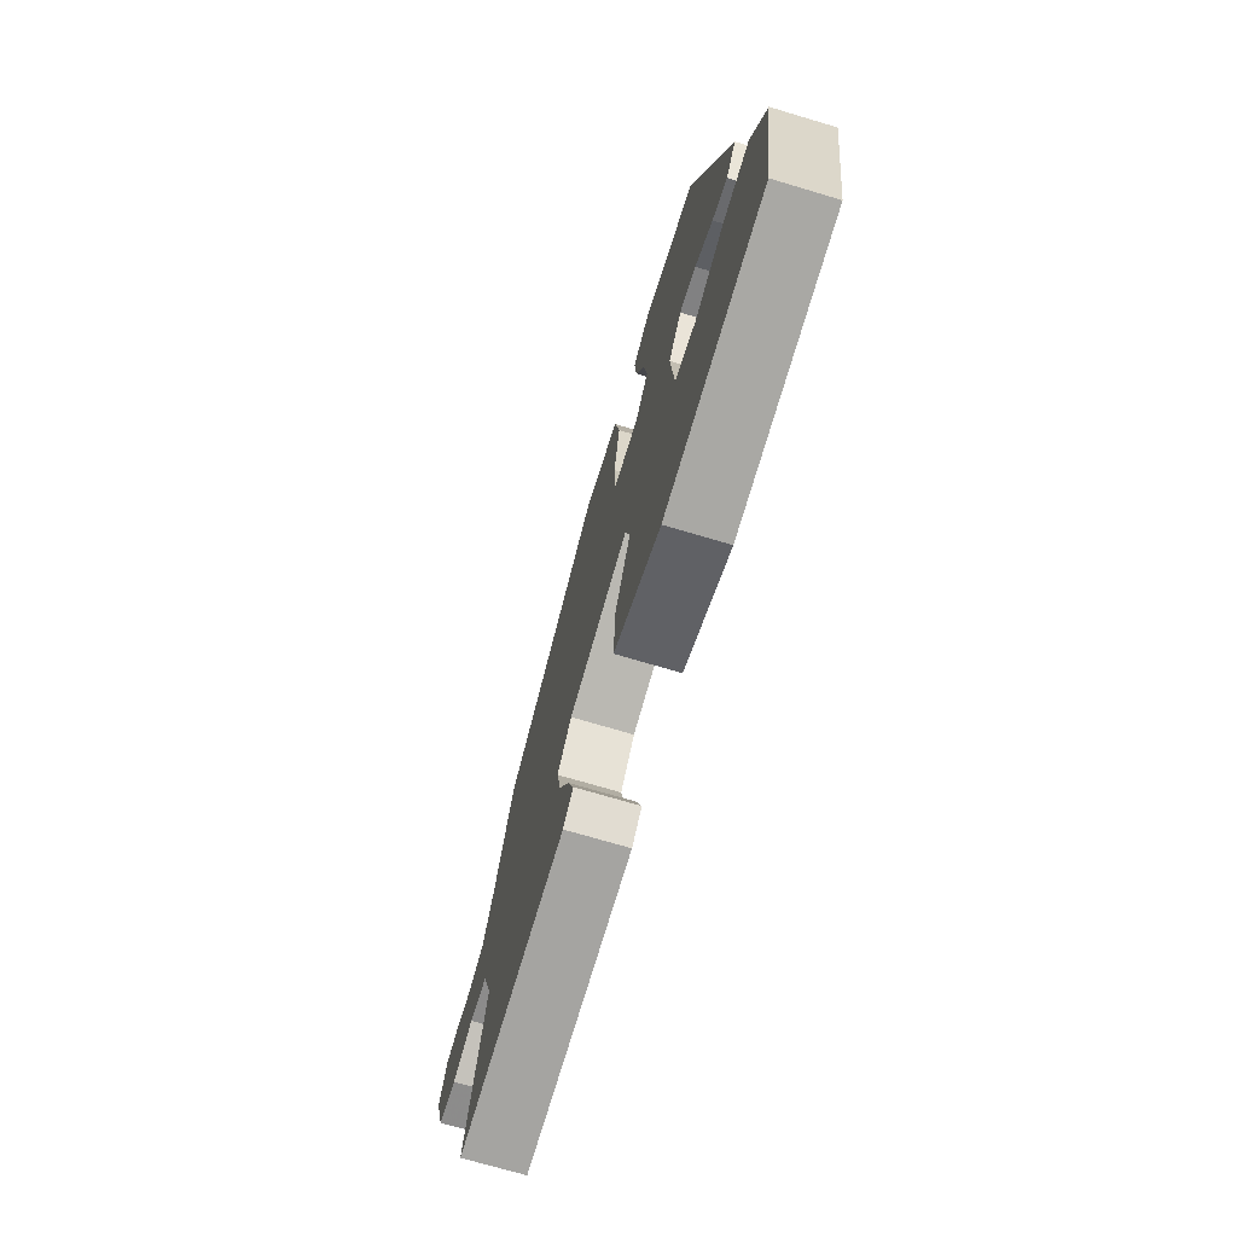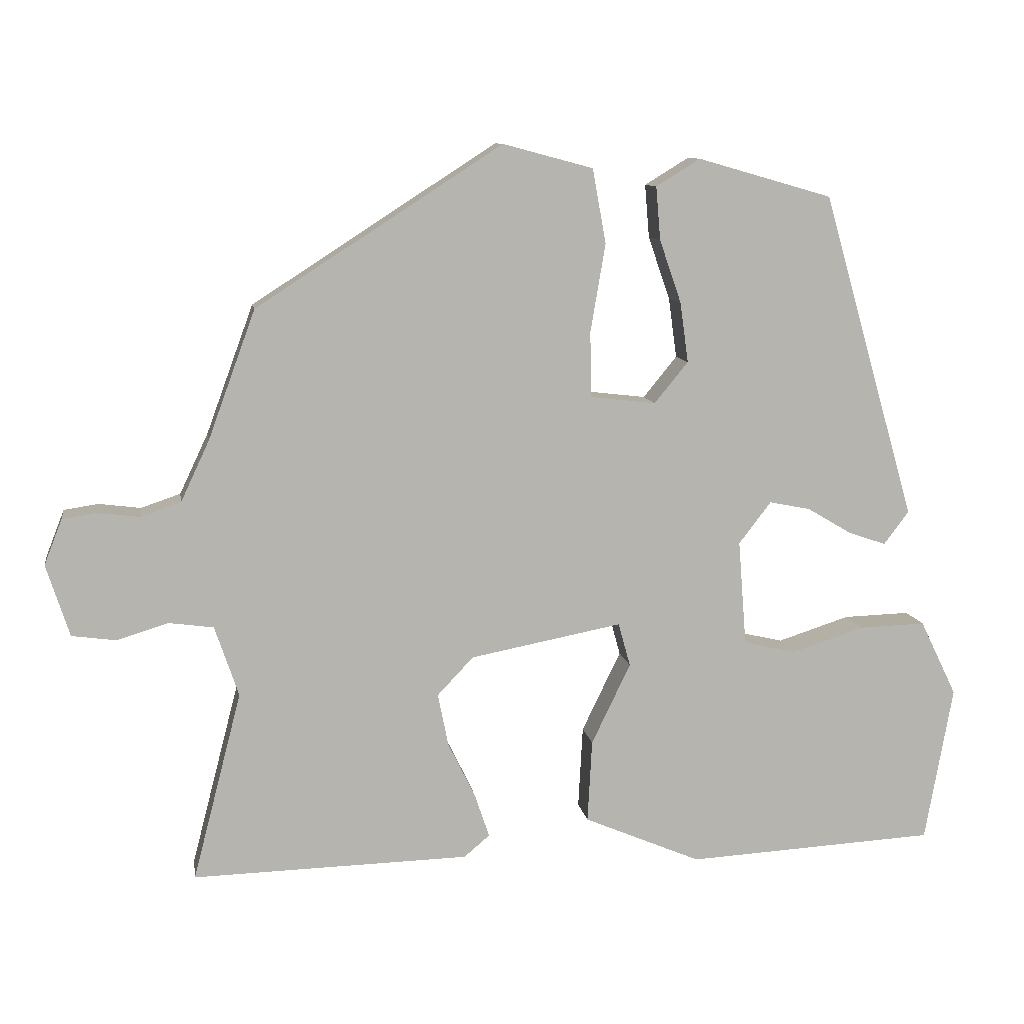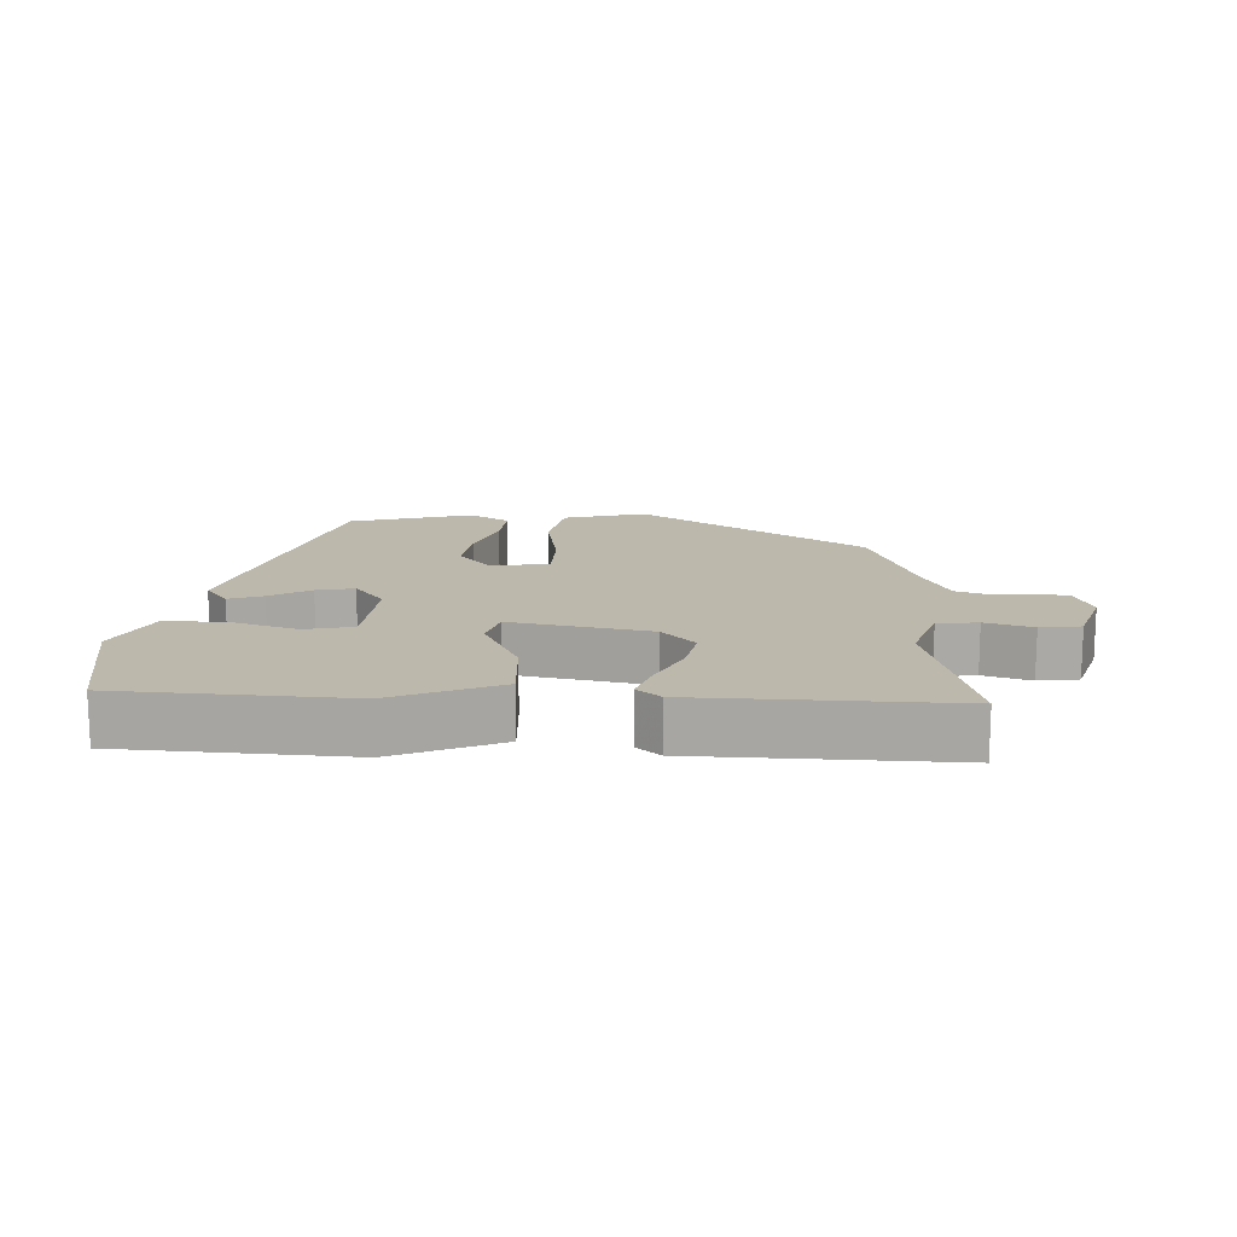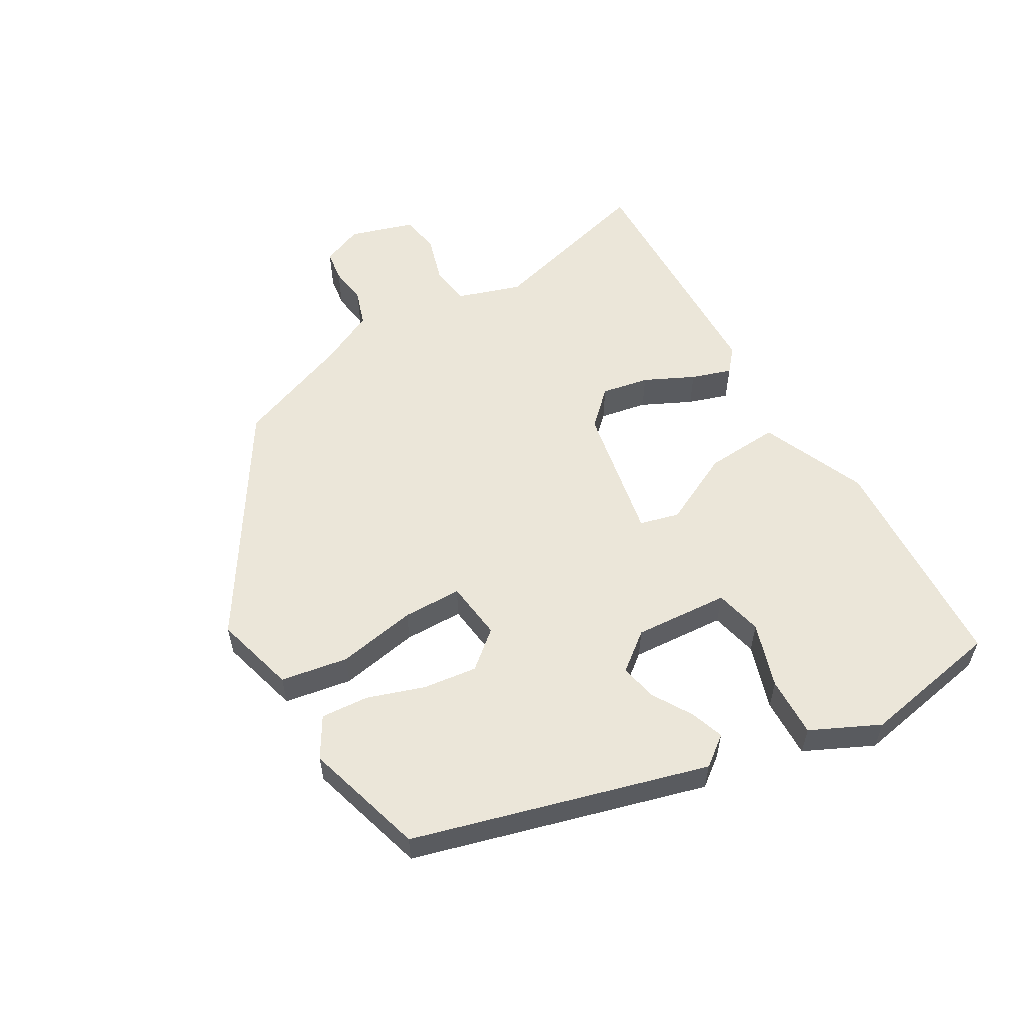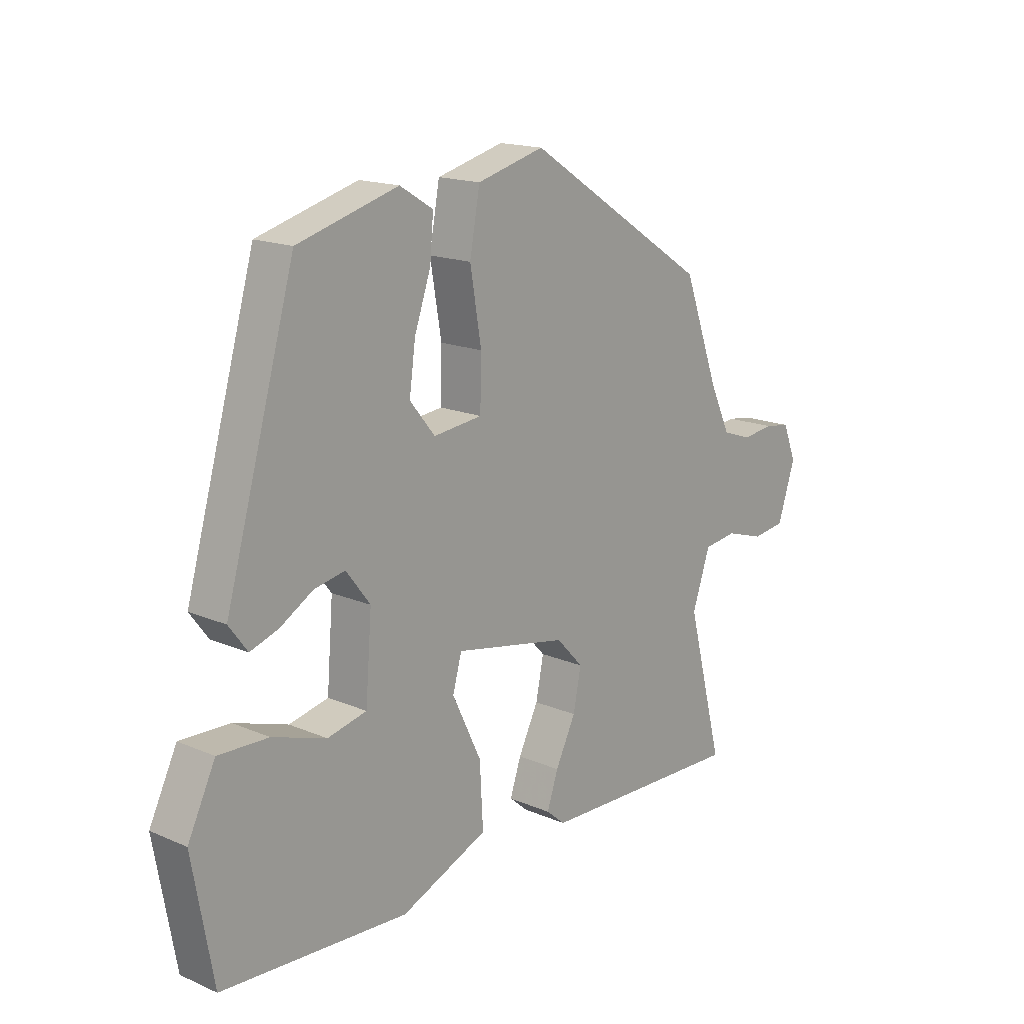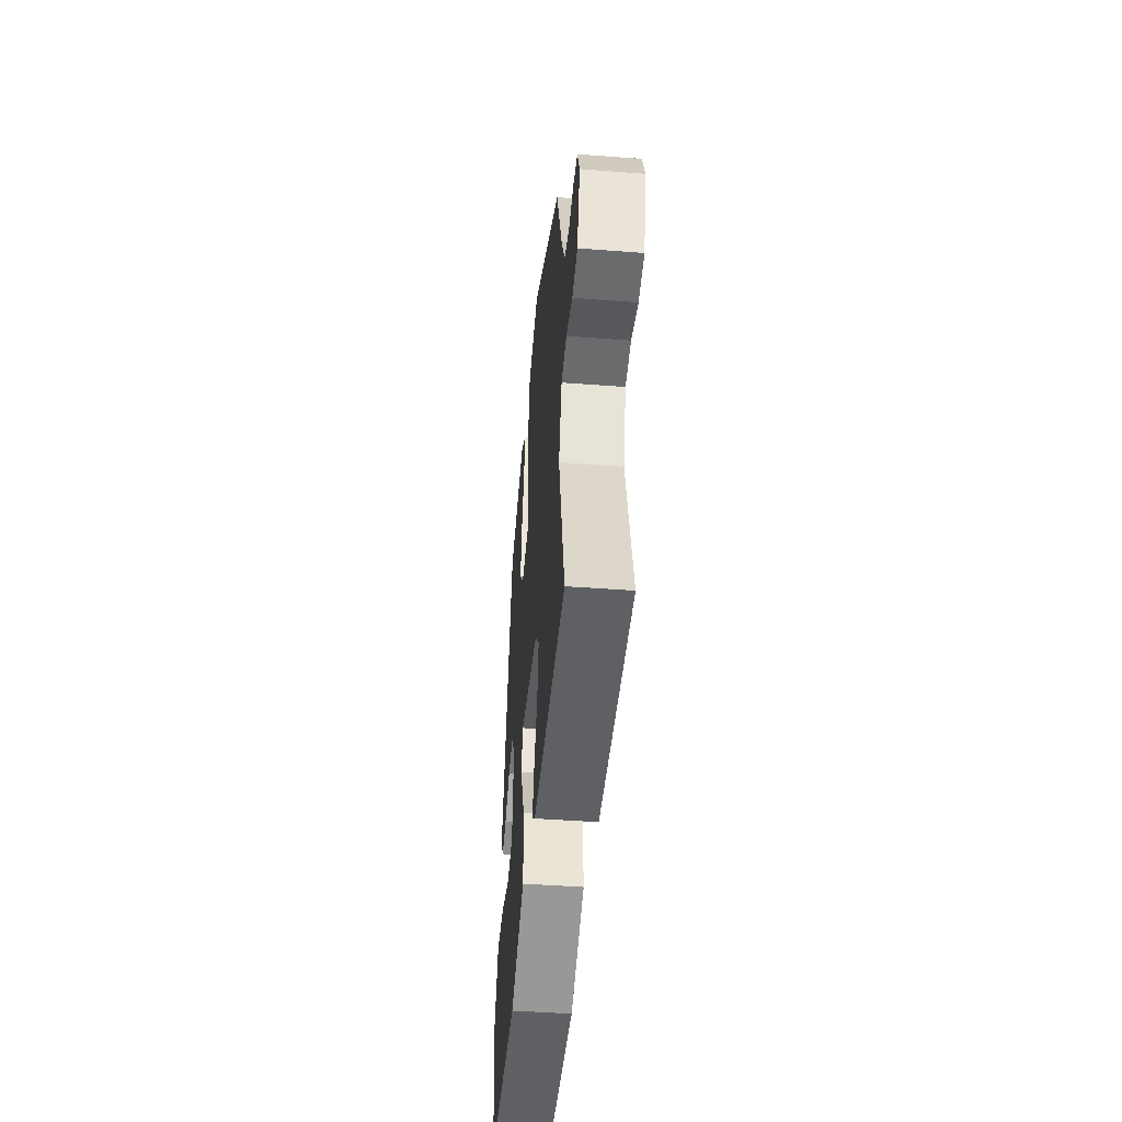
<metadata>
{"format":"obj","ext":"obj","renderer":"f3d","projection":"perspective","resolution":1024,"background":"white","views":[{"elev":-71.7,"azim":73.4,"up":"+Z"},{"elev":9.9,"azim":-8.9,"up":"+Z"},{"elev":14.9,"azim":-177.5,"up":"+Y"},{"elev":56.8,"azim":59.3,"up":"+Y"},{"elev":16.5,"azim":131.2,"up":"+Z"},{"elev":-45.5,"azim":-95.0,"up":"+Z"}]}
</metadata>
<code>
v -0.541 0.07 -0.465
v -0.476 0.07 -0.213
v -0.508 0.07 -0.119
v -0.567 0.07 -0.111
v -0.636 0.07 -0.132
v -0.695 0.07 -0.124
v -0.726 0.07 -0.028
v -0.702 0.07 0.033
v -0.656 0.07 0.04
v -0.6 0.07 0.033
v -0.547 0.07 0.051
v -0.509 0.07 0.132
v -0.446 0.07 0.304
v -0.118 0.07 0.516
v 0.002 0.07 0.484
v 0.02 0.07 0.385
v 0 0.07 0.267
v 0.002 0.07 0.18
v 0.089 0.07 0.17
v 0.134 0.07 0.225
v 0.123 0.07 0.305
v 0.094 0.07 0.389
v 0.088 0.07 0.46
v 0.147 0.07 0.496
v 0.326 0.07 0.445
v 0.45 0.07 0.011
v 0.417 0.07 -0.033
v 0.367 0.07 -0.016
v 0.308 0.07 0.019
v 0.253 0.07 0.03
v 0.21 0.07 -0.026
v 0.221 0.07 -0.166
v 0.291 0.07 -0.182
v 0.387 0.07 -0.151
v 0.476 0.07 -0.148
v 0.525 0.07 -0.249
v 0.488 0.07 -0.457
v 0.156 0.07 -0.476
v 0 0.07 -0.41
v 0.006 0.07 -0.3
v 0.058 0.07 -0.192
v 0.042 0.07 -0.134
v -0.16 0.07 -0.173
v -0.208 0.07 -0.224
v -0.194 0.07 -0.294
v -0.158 0.07 -0.367
v -0.138 0.07 -0.426
v -0.172 0.07 -0.455
v -0.541 0 -0.465
v -0.476 0 -0.213
v -0.508 0 -0.119
v -0.567 0 -0.111
v -0.636 0 -0.132
v -0.695 0 -0.124
v -0.726 0 -0.028
v -0.702 0 0.033
v -0.656 0 0.04
v -0.6 0 0.033
v -0.547 0 0.051
v -0.509 0 0.132
v -0.446 0 0.304
v -0.118 0 0.516
v 0.002 0 0.484
v 0.02 0 0.385
v 0 0 0.267
v 0.002 0 0.18
v 0.089 0 0.17
v 0.134 0 0.225
v 0.123 0 0.305
v 0.094 0 0.389
v 0.088 0 0.46
v 0.147 0 0.496
v 0.326 0 0.445
v 0.45 0 0.011
v 0.417 0 -0.033
v 0.367 0 -0.016
v 0.308 0 0.019
v 0.253 0 0.03
v 0.21 0 -0.026
v 0.221 0 -0.166
v 0.291 0 -0.182
v 0.387 0 -0.151
v 0.476 0 -0.148
v 0.525 0 -0.249
v 0.488 0 -0.457
v 0.156 0 -0.476
v 0 0 -0.41
v 0.006 0 -0.3
v 0.058 0 -0.192
v 0.042 0 -0.134
v -0.16 0 -0.173
v -0.208 0 -0.224
v -0.194 0 -0.294
v -0.158 0 -0.367
v -0.138 0 -0.426
v -0.172 0 -0.455
f 48 1 2
f 47 48 2
f 46 47 2
f 45 46 2
f 44 45 2 3
f 43 44 3
f 42 43 3
f 39 40 41
f 38 39 41
f 37 38 41
f 36 37 41
f 36 41 42
f 33 34 35 36
f 32 33 36 42
f 31 32 42
f 42 3 4
f 31 42 4
f 30 31 4
f 27 28 29
f 26 27 29
f 25 26 29
f 24 25 29
f 23 24 29
f 22 23 29
f 21 22 29
f 20 21 29 30
f 19 20 30
f 18 19 30 4
f 15 16 17
f 14 15 17
f 13 14 17
f 12 13 17
f 17 18 4
f 12 17 4
f 11 12 4
f 8 9 10
f 7 8 10
f 6 7 10
f 5 6 10
f 4 5 10
f 4 10 11
f 50 49 96
f 50 96 95
f 50 95 94
f 50 94 93
f 51 50 93 92
f 51 92 91
f 51 91 90
f 89 88 87
f 89 87 86
f 89 86 85
f 89 85 84
f 90 89 84
f 84 83 82 81
f 90 84 81 80
f 90 80 79
f 52 51 90
f 52 90 79
f 52 79 78
f 77 76 75
f 77 75 74
f 77 74 73
f 77 73 72
f 77 72 71
f 77 71 70
f 77 70 69
f 78 77 69 68
f 78 68 67
f 52 78 67 66
f 65 64 63
f 65 63 62
f 65 62 61
f 65 61 60
f 52 66 65
f 52 65 60
f 52 60 59
f 58 57 56
f 58 56 55
f 58 55 54
f 58 54 53
f 58 53 52
f 59 58 52
f 1 49 50 2
f 2 50 51 3
f 3 51 52 4
f 4 52 53 5
f 5 53 54 6
f 6 54 55 7
f 7 55 56 8
f 8 56 57 9
f 9 57 58 10
f 10 58 59 11
f 11 59 60 12
f 12 60 61 13
f 13 61 62 14
f 14 62 63 15
f 15 63 64 16
f 16 64 65 17
f 17 65 66 18
f 18 66 67 19
f 19 67 68 20
f 20 68 69 21
f 21 69 70 22
f 22 70 71 23
f 23 71 72 24
f 24 72 73 25
f 25 73 74 26
f 26 74 75 27
f 27 75 76 28
f 28 76 77 29
f 29 77 78 30
f 30 78 79 31
f 31 79 80 32
f 32 80 81 33
f 33 81 82 34
f 34 82 83 35
f 35 83 84 36
f 36 84 85 37
f 37 85 86 38
f 38 86 87 39
f 39 87 88 40
f 40 88 89 41
f 41 89 90 42
f 42 90 91 43
f 43 91 92 44
f 44 92 93 45
f 45 93 94 46
f 46 94 95 47
f 47 95 96 48
f 48 96 49 1

</code>
